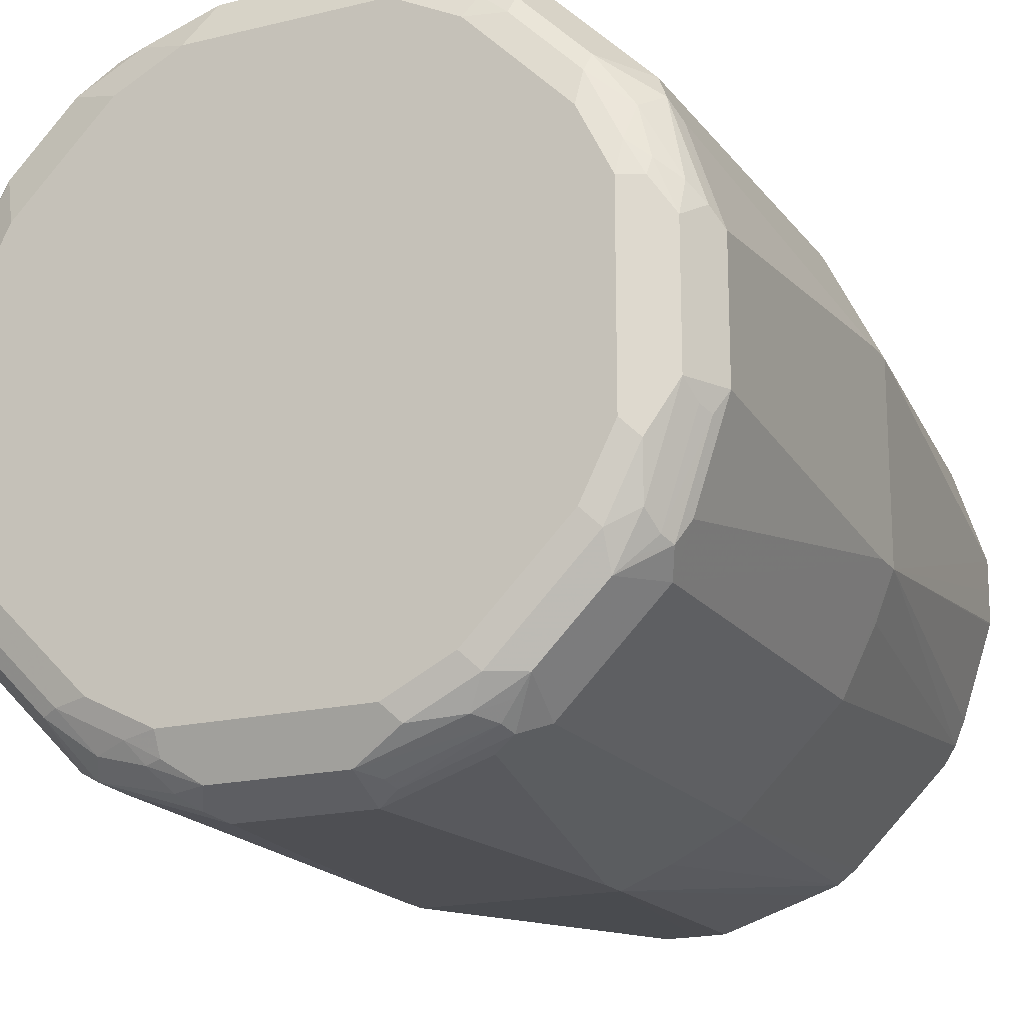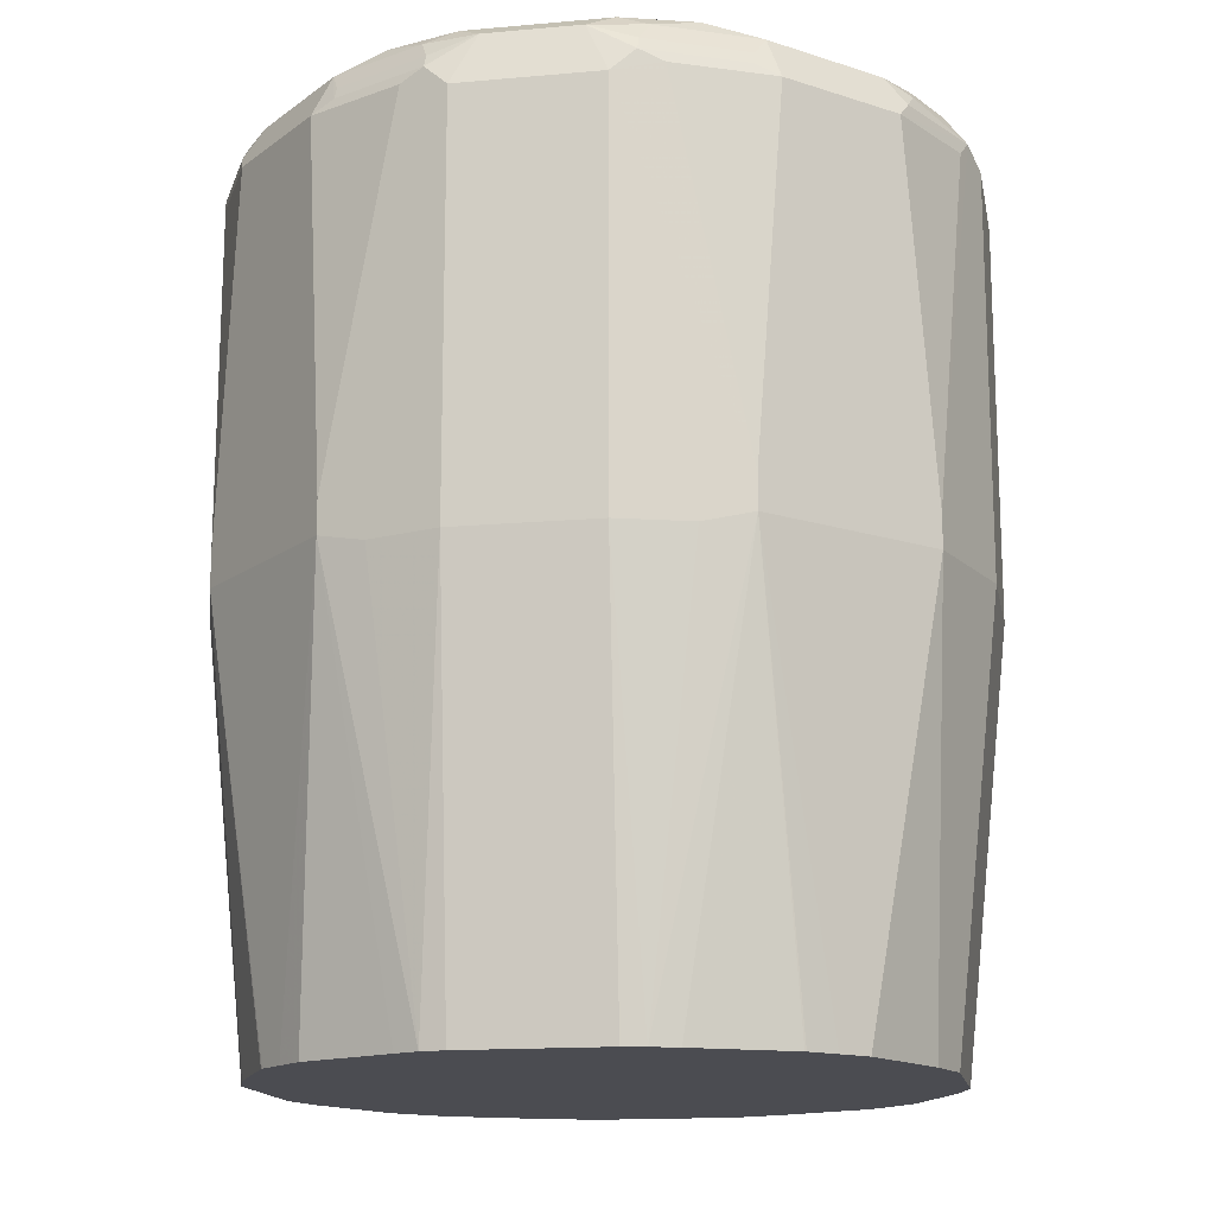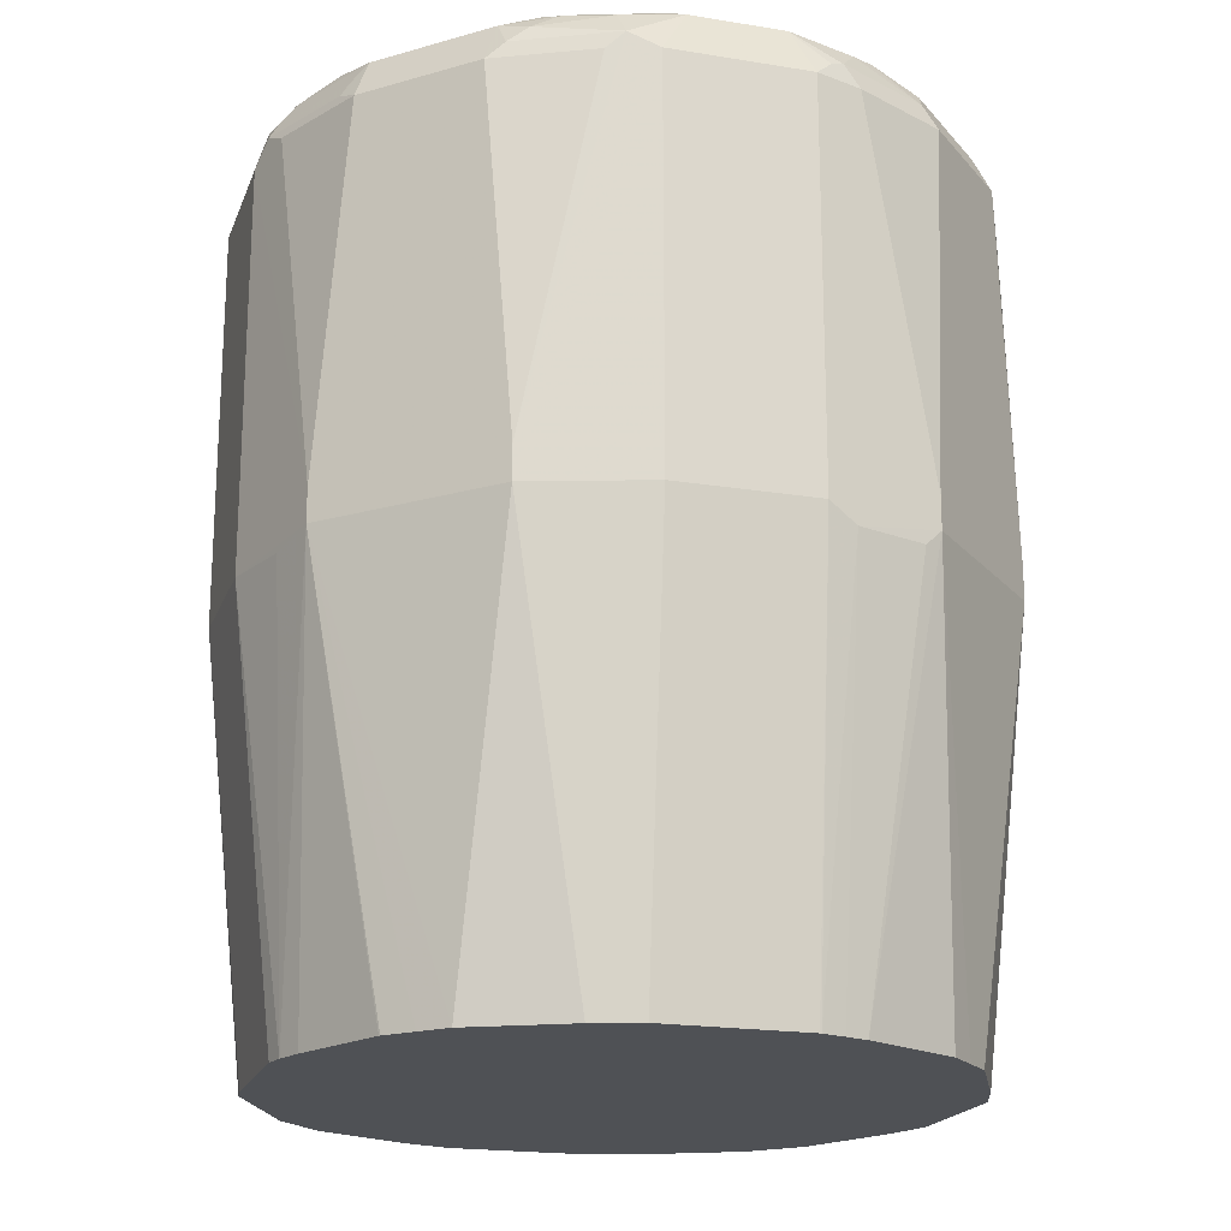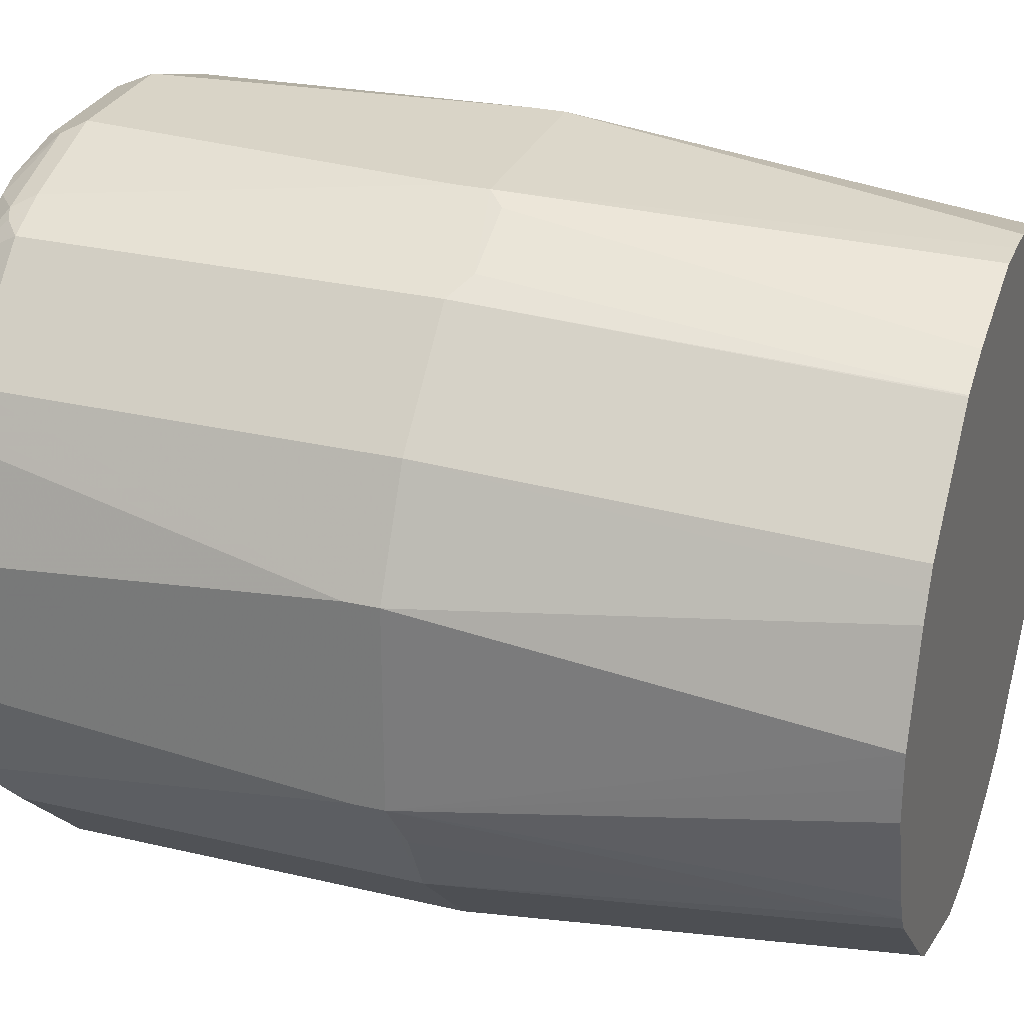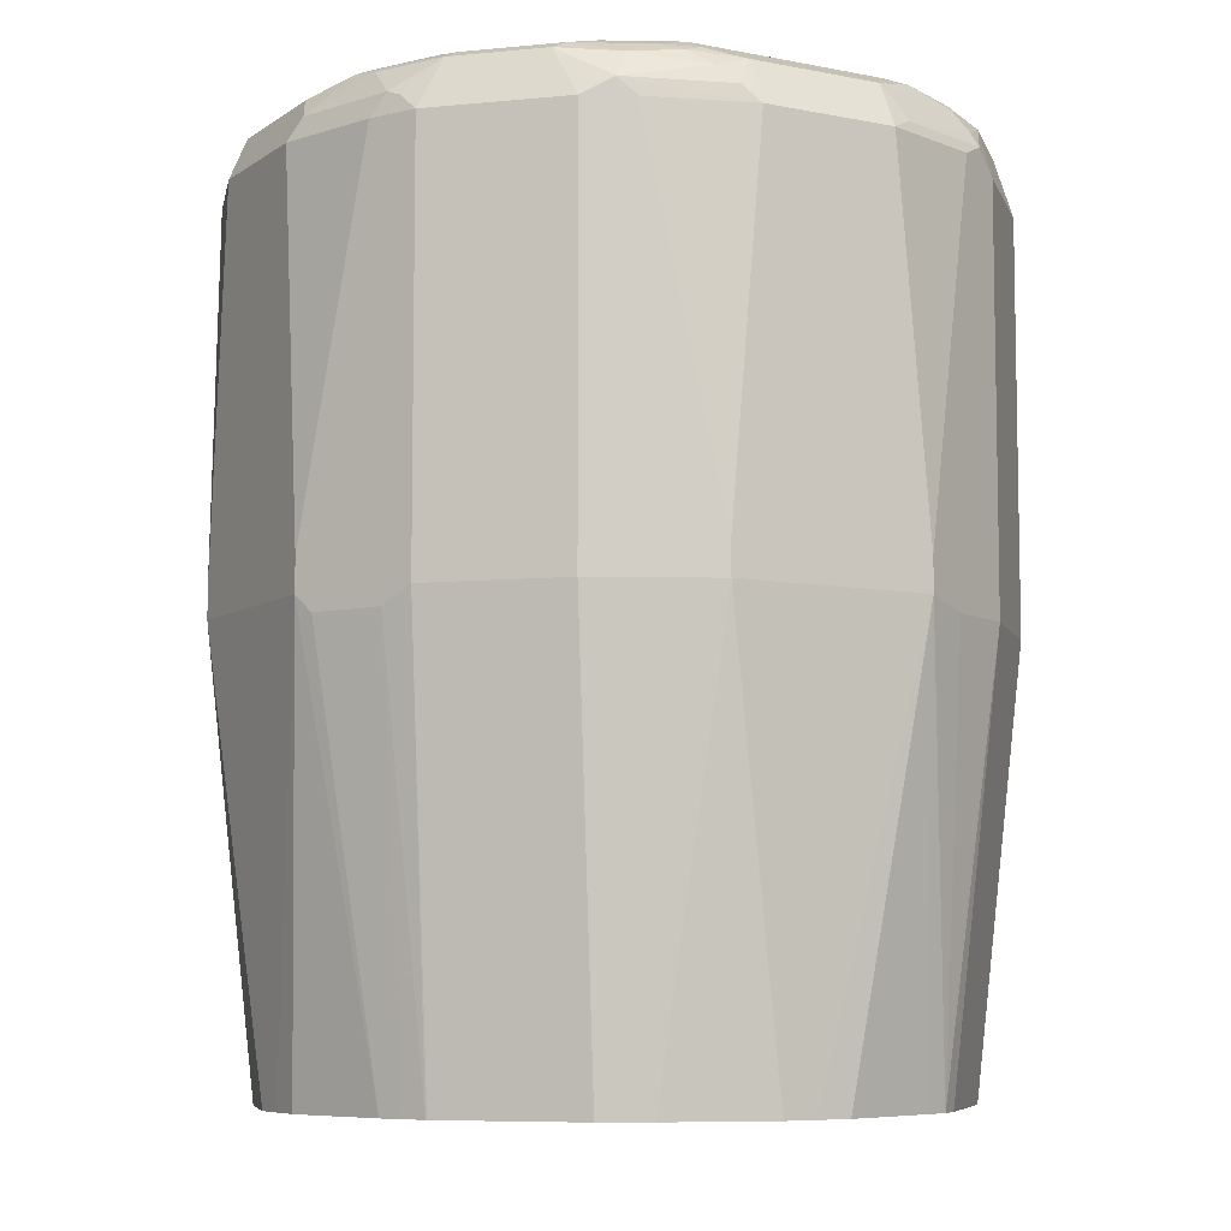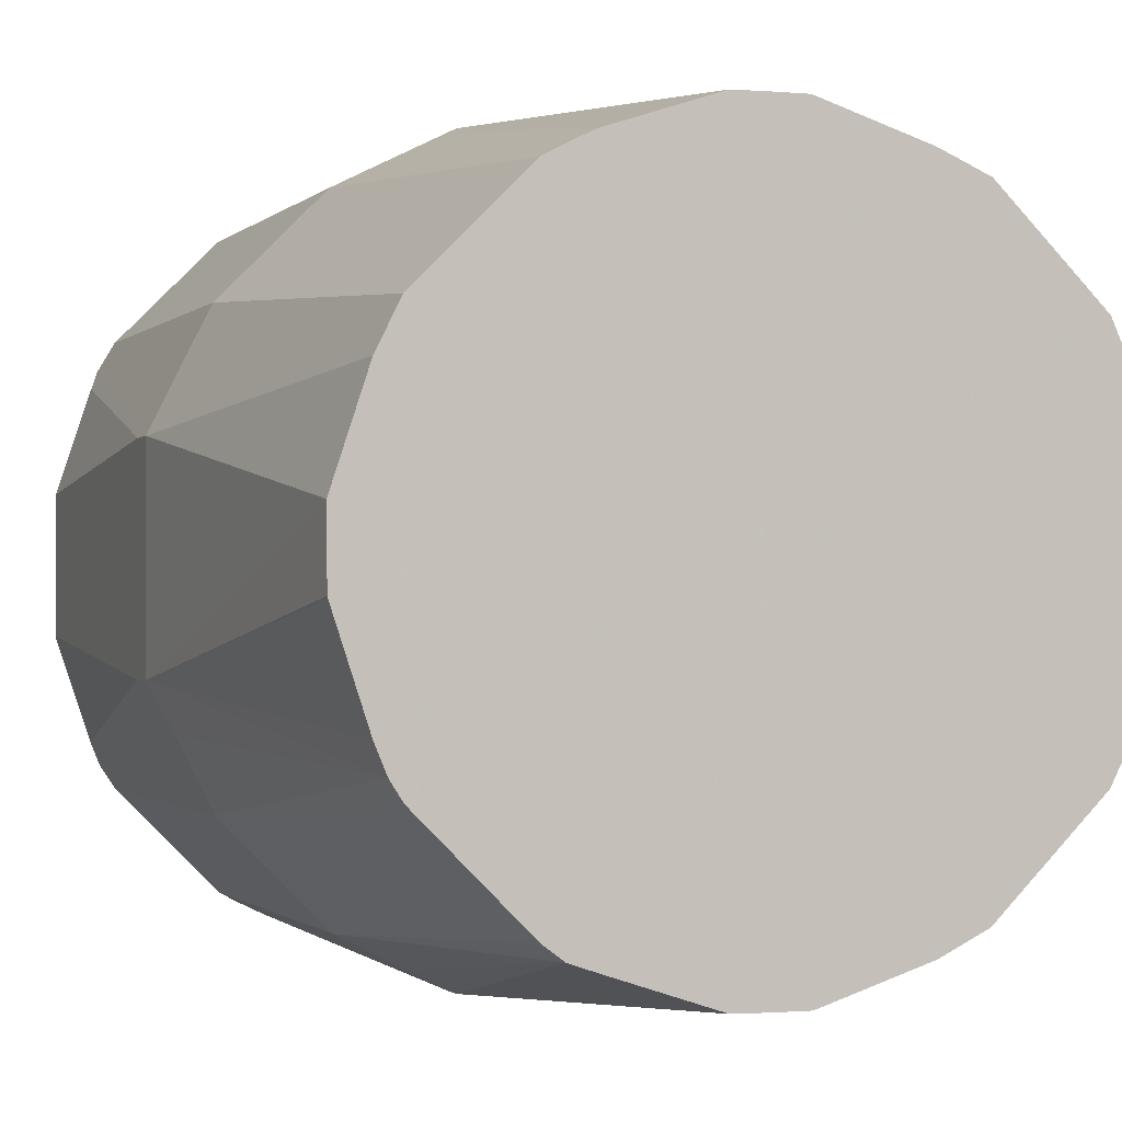
<metadata>
{"format":"obj","ext":"obj","renderer":"f3d","projection":"perspective","resolution":1024,"background":"white","views":[{"elev":-18.2,"azim":-154.8,"up":"+Z"},{"elev":-15.3,"azim":-124.3,"up":"+Y"},{"elev":-19.5,"azim":-62.0,"up":"+Y"},{"elev":28.4,"azim":-70.4,"up":"+Z"},{"elev":-7.2,"azim":150.5,"up":"+Y"},{"elev":-1.0,"azim":-19.8,"up":"+Z"}]}
</metadata>
<code>
v -0.1144 0.8115 -0.03121
v -0.1144 0.8115 0.03121
v -0.1144 0.8219 -0.03121
v -0.0971 0.8081 -0.06587
v -0.1075 0.8081 -0.04508
v -0.09043 0.6758 -0.04963
v -0.09374 0.6758 -0.04161
v -0.1039 0.6758 -0.01093
v -0.104 0.6758 -0.0104
v -0.1041 0.6758 0
v -0.1042 0.6758 0.0104
v -0.0971 0.8115 0.06587
v -0.1144 0.8219 0.03121
v -0.09386 0.6758 0.04161
v -0.09032 0.6758 0.04871
v -0.1144 0.9364 -0.02079
v -0.104 0.9364 -0.052
v -0.0971 0.9329 -0.06587
v -0.06587 0.8081 -0.0971
v -0.08669 0.6758 -0.05548
v -0.087 0.6758 0.05532
v -0.06587 0.8115 0.0971
v -0.0971 0.9364 0.06587
v -0.1014 0.9416 0.05722
v -0.104 0.9364 0.052
v -0.1144 0.9364 0.02079
v -0.1075 0.9502 -0.02079
v -0.111 0.9398 -0.02774
v -0.1006 0.9398 -0.05895
v -0.08843 0.9494 -0.06762
v -0.06587 0.9329 -0.0971
v -0.03121 0.8115 -0.1144
v -0.04508 0.8081 -0.1075
v -0.04954 0.6758 -0.09114
v -0.05548 0.6758 -0.08669
v -0.05579 0.6758 0.08653
v -0.05541 0.6758 0.08684
v -0.05722 0.8063 0.1014
v -0.03121 0.8115 0.1144
v -0.06587 0.9364 0.0971
v -0.08583 0.952 0.06762
v -0.0971 0.9502 0.052
v -0.1079 0.9468 0.03121
v -0.1118 0.9416 0.02599
v -0.1075 0.9502 0.02079
v -0.0971 0.9502 -0.052
v -0.09883 0.9442 -0.05722
v -0.1092 0.9442 -0.02599
v -0.09363 0.9572 -0.03121
v -0.1006 0.9537 -0.03121
v -0.09883 0.9546 -0.03641
v -0.09363 0.9468 -0.06242
v -0.08843 0.9546 -0.05722
v -0.06762 0.9494 -0.08843
v -0.05895 0.9398 -0.1006
v -0.052 0.9364 -0.104
v -0.03121 0.8219 -0.1144
v 0.03121 0.8115 -0.1144
v 0 0.6758 -0.1043
v -0.0104 0.6758 -0.1041
v -0.04161 0.6758 -0.09386
v -0.04871 0.6758 0.09032
v -0.03641 0.8063 0.1118
v -0.04208 0.6758 0.09363
v 0.03121 0.8115 0.1144
v -0.03121 0.8219 0.1144
v -0.01033 0.6758 0.1041
v 0.000224 0.6758 0.1043
v -0.05722 0.9207 0.1014
v -0.052 0.9364 0.104
v -0.05982 0.9416 0.09883
v -0.06502 0.952 0.08843
v -0.08451 0.9546 0.06242
v -0.1014 0.952 0.03641
v -0.09493 0.9546 0.04161
v -0.1006 0.9537 0.03121
v -0.09363 0.9572 0.03121
v -0.08321 0.9572 -0.052
v -0.07282 0.9572 -0.06242
v -0.05722 0.9546 -0.08843
v -0.052 0.9502 -0.0971
v -0.06242 0.9468 -0.09363
v -0.05722 0.9442 -0.09883
v -0.02774 0.9398 -0.111
v -0.02079 0.9364 -0.1144
v 0.03121 0.8219 -0.1144
v 0.06587 0.8115 -0.0971
v 0.04871 0.6758 -0.09032
v 0.04161 0.6758 -0.09386
v 0.0104 0.6758 -0.1042
v 0.009679 0.6758 -0.1043
v 0.03813 0.8081 0.111
v 0.05895 0.8081 0.1006
v 0.06587 0.815 0.0971
v 0.03121 0.8219 0.1144
v 0.009926 0.6758 0.1043
v 0.01049 0.6758 0.1041
v 0.04185 0.6758 0.09386
v -0.02079 0.9364 0.1144
v -0.05548 0.9433 0.1006
v -0.04421 0.952 0.09883
v -0.05548 0.9537 0.09016
v -0.06372 0.9546 0.08321
v -0.07282 0.9572 0.06242
v -0.08321 0.9572 0.052
v -0.06242 0.9572 -0.07282
v -0.052 0.9572 -0.08321
v -0.03121 0.9572 -0.09363
v -0.03641 0.9546 -0.09883
v -0.02079 0.9502 -0.1075
v -0.02599 0.9442 -0.1092
v 0.02079 0.9364 -0.1144
v 0.052 0.9364 -0.104
v 0.05722 0.9416 -0.1014
v 0.06587 0.9364 -0.0971
v 0.0971 0.8115 -0.06587
v 0.05532 0.6758 -0.087
v 0.05626 0.6758 0.08747
v 0.06668 0.6758 0.07707
v 0.0971 0.815 0.06587
v 0.06587 0.9398 0.0971
v 0.052 0.9364 0.104
v 0.02079 0.9364 0.1144
v -0.02426 0.9433 0.111
v -0.03466 0.9537 0.1006
v -0.03121 0.9572 0.09363
v -0.052 0.9572 0.08321
v -0.06242 0.9572 0.07282
v -0.03121 0.9537 -0.1006
v 0.03121 0.9572 -0.09363
v 0.02079 0.9502 -0.1075
v 0.02599 0.9416 -0.1118
v 0.03121 0.9468 -0.1079
v 0.052 0.9502 -0.0971
v 0.06762 0.952 -0.08583
v 0.0971 0.9364 -0.06587
v 0.1144 0.8115 -0.03121
v 0.1014 0.8063 -0.05722
v 0.08684 0.6758 -0.05541
v 0.08653 0.6758 -0.05579
v 0.07707 0.6758 0.06668
v 0.08747 0.6758 0.05626
v 0.1006 0.8081 0.05895
v 0.1144 0.8115 0.03121
v 0.0971 0.9398 0.06587
v 0.06762 0.952 0.08843
v 0.05548 0.9502 0.0971
v 0.03294 0.9485 0.1058
v 0.02426 0.9502 0.1075
v -0.01732 0.9502 0.1075
v 0.03121 0.9572 0.09363
v 0.052 0.9572 -0.08321
v 0.06242 0.9546 -0.08451
v 0.04161 0.9546 -0.09493
v 0.03121 0.9537 -0.1006
v 0.03641 0.952 -0.1014
v 0.08843 0.952 -0.06502
v 0.09883 0.9416 -0.05982
v 0.104 0.9364 -0.052
v 0.1014 0.9207 -0.05722
v 0.1144 0.8219 -0.03121
v 0.1043 0.6758 0.000224
v 0.1041 0.6758 -0.01033
v 0.09363 0.6758 -0.04208
v 0.1118 0.8063 -0.03641
v 0.09032 0.6758 -0.04871
v 0.09386 0.6758 0.04185
v 0.111 0.8081 0.03813
v 0.1144 0.8219 0.03121
v 0.1041 0.6758 0.01049
v 0.1043 0.6758 0.009926
v 0.104 0.9364 0.052
v 0.0971 0.9502 0.05548
v 0.08843 0.952 0.06762
v 0.0468 0.952 0.09883
v 0.07109 0.9555 0.07109
v 0.06242 0.9572 0.07282
v 0.052 0.9572 0.08321
v 0.06242 0.9572 -0.07282
v 0.08321 0.9546 -0.06372
v 0.09883 0.952 -0.04421
v 0.1006 0.9433 -0.05548
v 0.09016 0.9537 -0.05548
v 0.1144 0.9364 -0.02079
v 0.1144 0.9364 0.02079
v 0.1058 0.9485 0.03294
v 0.09883 0.952 0.0468
v 0.09363 0.9572 0.03121
v 0.08321 0.9572 0.052
v 0.07282 0.9572 0.06242
v 0.07282 0.9572 -0.06242
v 0.08321 0.9572 -0.052
v 0.1006 0.9537 -0.03466
v 0.111 0.9433 -0.02426
v 0.09363 0.9572 -0.03121
v 0.1075 0.9502 0.02426
v 0.1075 0.9502 -0.01732
f 1 2 13
f 102 127 103
f 102 126 127
f 102 125 126
f 101 124 125
f 100 124 101
f 99 150 124
f 99 149 150
f 99 123 149
f 95 122 123
f 103 127 128
f 95 121 122
f 94 120 145
f 94 141 120
f 94 119 141
f 94 118 119
f 93 118 94
f 92 118 93
f 92 98 118
f 87 136 116
f 87 115 136
f 94 145 121
f 108 129 109
f 108 130 131
f 108 131 110
f 120 169 145
f 120 144 169
f 120 143 144
f 120 142 143
f 120 141 142
f 116 161 137
f 116 136 161
f 116 139 140
f 116 138 139
f 116 137 138
f 115 157 136
f 115 135 157
f 114 135 115
f 114 134 135
f 114 133 134
f 114 132 133
f 112 114 113
f 112 132 114
f 112 131 132
f 109 129 110
f 108 110 129
f 87 117 88
f 121 145 174
f 87 140 117
f 86 114 115
f 72 101 125
f 71 100 72
f 70 100 71
f 70 124 100
f 70 99 124
f 66 70 69
f 66 99 70
f 65 98 92
f 65 97 98
f 72 125 102
f 65 96 97
f 65 94 121
f 65 93 94
f 65 92 93
f 58 90 91
f 58 89 90
f 58 88 89
f 58 87 88
f 58 115 87
f 58 86 115
f 65 121 95
f 72 102 103
f 72 100 101
f 73 103 128
f 86 113 114
f 86 112 113
f 85 131 112
f 85 110 131
f 84 110 85
f 84 111 110
f 83 111 84
f 83 110 111
f 81 109 110
f 81 83 82
f 81 110 83
f 80 109 81
f 80 108 109
f 80 107 108
f 80 106 107
f 75 77 76
f 74 75 76
f 73 77 75
f 73 105 77
f 73 104 105
f 73 128 104
f 87 116 140
f 56 85 57
f 121 174 146
f 121 147 122
f 159 161 160
f 159 184 161
f 159 194 184
f 159 182 194
f 158 182 159
f 157 193 181
f 157 183 193
f 157 180 183
f 157 182 158
f 169 185 172
f 157 181 182
f 153 191 180
f 153 179 191
f 152 179 153
f 149 175 151
f 147 149 148
f 147 175 149
f 146 151 175
f 146 178 151
f 146 177 178
f 154 156 155
f 172 185 186
f 172 186 173
f 173 186 196
f 193 197 194
f 193 195 197
f 188 196 197
f 187 196 188
f 185 196 186
f 184 196 185
f 184 197 196
f 184 194 197
f 183 195 193
f 183 192 195
f 181 194 182
f 181 193 194
f 180 192 183
f 180 191 192
f 176 190 177
f 174 190 176
f 174 189 190
f 174 188 189
f 174 187 188
f 173 187 174
f 173 196 187
f 146 176 177
f 121 146 147
f 146 174 176
f 145 169 172
f 135 180 157
f 135 153 180
f 134 153 135
f 134 154 153
f 134 156 154
f 133 156 134
f 131 133 132
f 131 156 133
f 131 155 156
f 136 157 158
f 130 155 131
f 130 153 154
f 130 152 153
f 126 149 151
f 126 150 149
f 125 150 126
f 124 150 125
f 123 148 149
f 122 148 123
f 122 147 148
f 130 154 155
f 136 158 159
f 136 159 160
f 136 160 161
f 145 173 174
f 145 172 173
f 144 170 171
f 144 167 170
f 144 168 167
f 143 168 144
f 142 168 143
f 142 167 168
f 138 166 139
f 138 164 166
f 138 165 164
f 137 171 162
f 137 144 171
f 137 169 144
f 137 185 169
f 137 184 185
f 137 161 184
f 137 165 138
f 137 164 165
f 137 163 164
f 137 162 163
f 146 175 147
f 55 85 56
f 188 197 195
f 55 83 84
f 12 36 22
f 12 21 36
f 12 15 21
f 6 8 7
f 6 9 8
f 6 10 9
f 6 11 10
f 6 14 11
f 6 15 14
f 12 22 40
f 6 21 15
f 6 37 36
f 6 62 37
f 6 64 62
f 6 67 64
f 6 68 67
f 6 96 68
f 6 97 96
f 6 98 97
f 6 118 98
f 6 36 21
f 12 40 23
f 13 23 24
f 13 24 25
f 23 40 72
f 22 66 40
f 22 39 66
f 22 38 39
f 22 37 38
f 22 36 37
f 19 57 32
f 19 31 57
f 19 34 35
f 19 33 34
f 19 32 33
f 18 54 31
f 18 30 54
f 18 29 30
f 17 29 18
f 16 29 17
f 16 28 29
f 16 27 28
f 16 45 27
f 16 26 45
f 13 25 26
f 6 119 118
f 23 72 41
f 6 141 119
f 6 167 142
f 3 17 18
f 3 16 17
f 2 15 12
f 2 14 15
f 2 11 14
f 2 23 13
f 2 12 23
f 1 11 2
f 1 10 11
f 4 19 35
f 1 9 10
f 1 7 8
f 1 6 7
f 1 5 6
f 1 4 5
f 1 18 4
f 1 3 18
f 1 16 3
f 1 13 26
f 55 84 85
f 1 8 9
f 4 35 20
f 4 20 6
f 4 6 5
f 6 170 167
f 6 171 170
f 6 162 171
f 6 163 162
f 6 164 163
f 6 166 164
f 6 139 166
f 6 140 139
f 6 117 140
f 6 88 117
f 6 89 88
f 6 90 89
f 6 91 90
f 6 59 91
f 6 60 59
f 6 61 60
f 6 34 61
f 6 35 34
f 6 20 35
f 4 31 19
f 4 18 31
f 6 142 141
f 23 41 24
f 1 26 16
f 24 42 43
f 49 151 178
f 49 126 151
f 49 127 126
f 49 128 127
f 49 104 128
f 49 105 104
f 49 77 105
f 46 51 53
f 46 52 47
f 49 178 177
f 45 76 77
f 43 45 44
f 43 74 45
f 42 75 74
f 42 73 75
f 42 74 43
f 41 73 42
f 41 103 73
f 41 72 103
f 40 66 69
f 45 74 76
f 49 177 190
f 49 190 189
f 49 189 188
f 24 41 42
f 54 82 55
f 54 81 82
f 54 80 81
f 53 106 80
f 53 79 106
f 53 78 79
f 49 51 50
f 49 53 51
f 49 78 53
f 49 79 78
f 49 106 79
f 49 107 106
f 49 108 107
f 49 130 108
f 49 152 130
f 49 179 152
f 49 191 179
f 49 192 191
f 49 195 192
f 49 188 195
f 40 71 72
f 40 70 71
f 55 82 83
f 39 96 65
f 30 80 54
f 30 53 80
f 30 46 53
f 30 52 46
f 29 52 30
f 29 47 52
f 28 47 29
f 27 51 46
f 27 50 51
f 31 54 55
f 27 49 50
f 27 45 77
f 27 48 28
f 27 47 48
f 27 46 47
f 26 44 45
f 24 26 25
f 24 43 44
f 24 44 26
f 40 69 70
f 27 77 49
f 31 55 56
f 28 48 47
f 32 57 85
f 39 68 96
f 39 67 68
f 31 56 57
f 39 63 64
f 39 99 66
f 39 123 99
f 39 95 123
f 39 65 95
f 38 64 63
f 38 62 64
f 38 63 39
f 39 64 67
f 32 34 33
f 37 62 38
f 32 86 58
f 32 58 91
f 32 91 59
f 32 112 86
f 32 60 61
f 32 61 34
f 32 85 112
f 32 59 60

</code>
